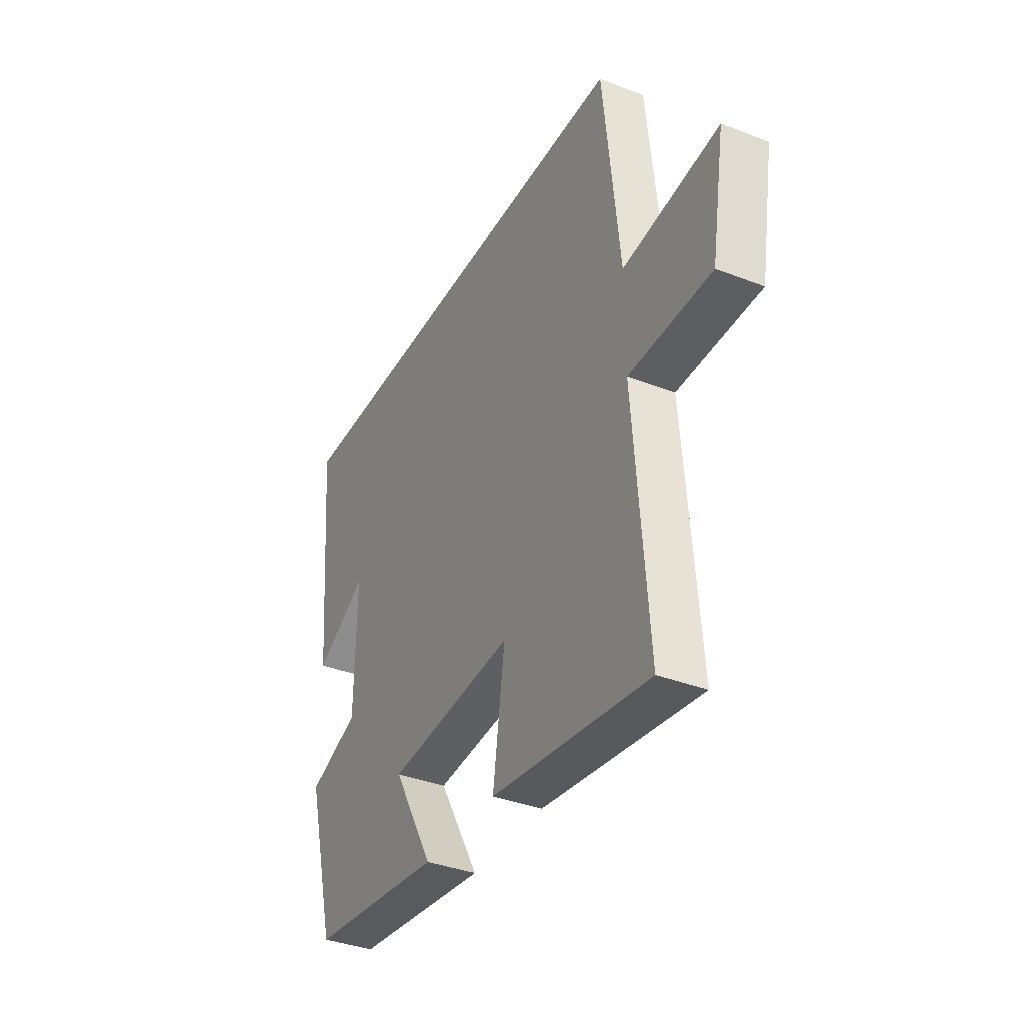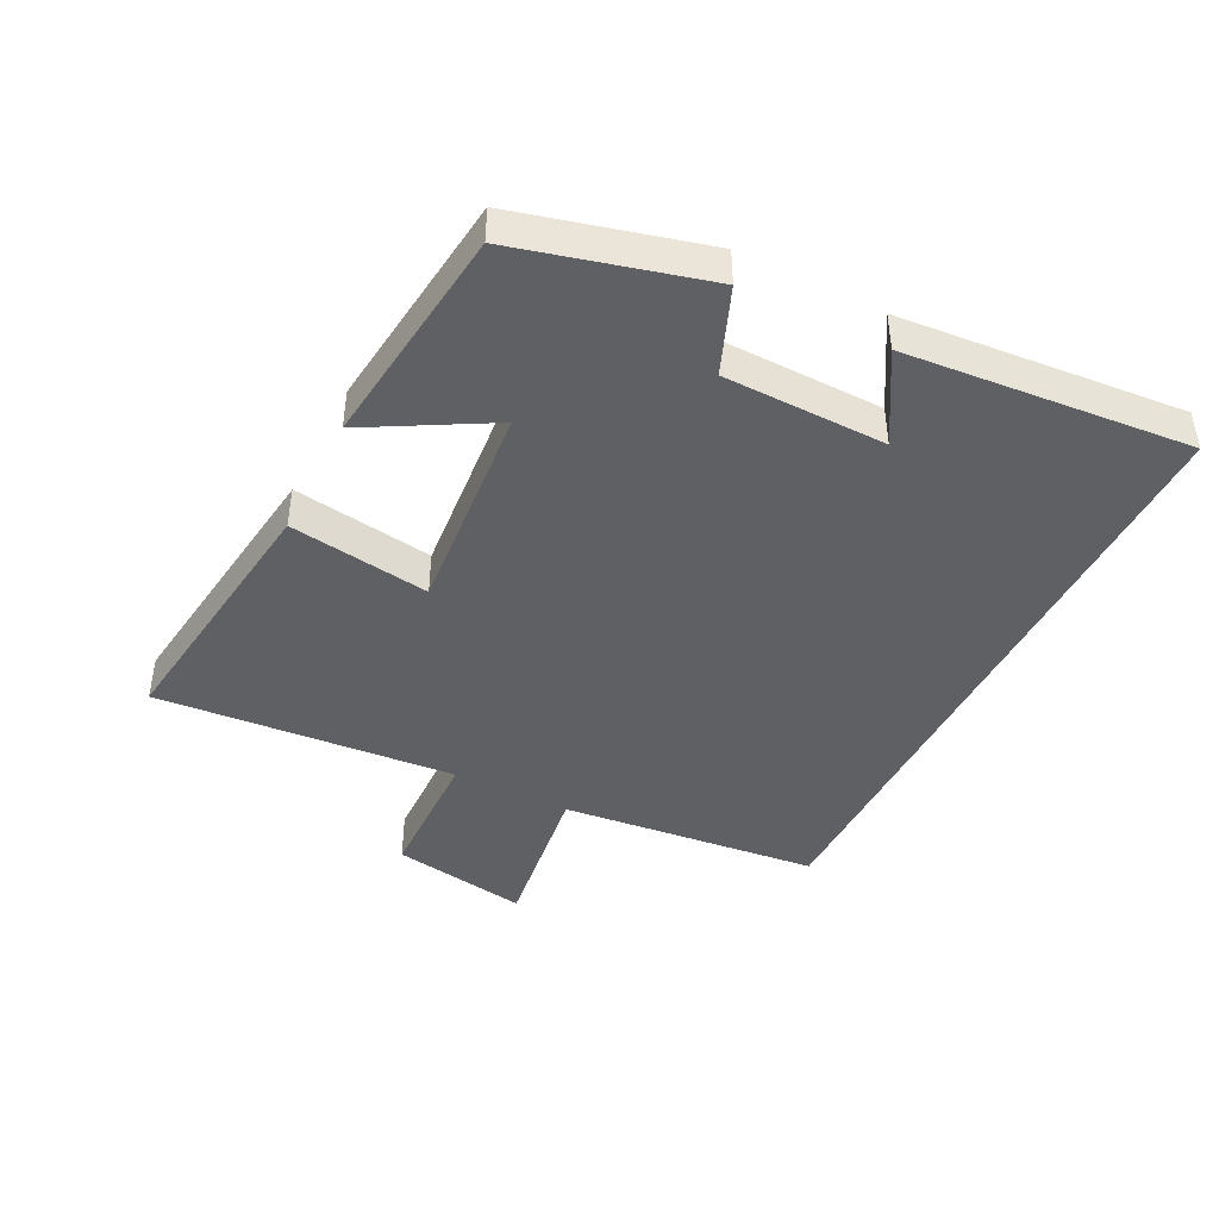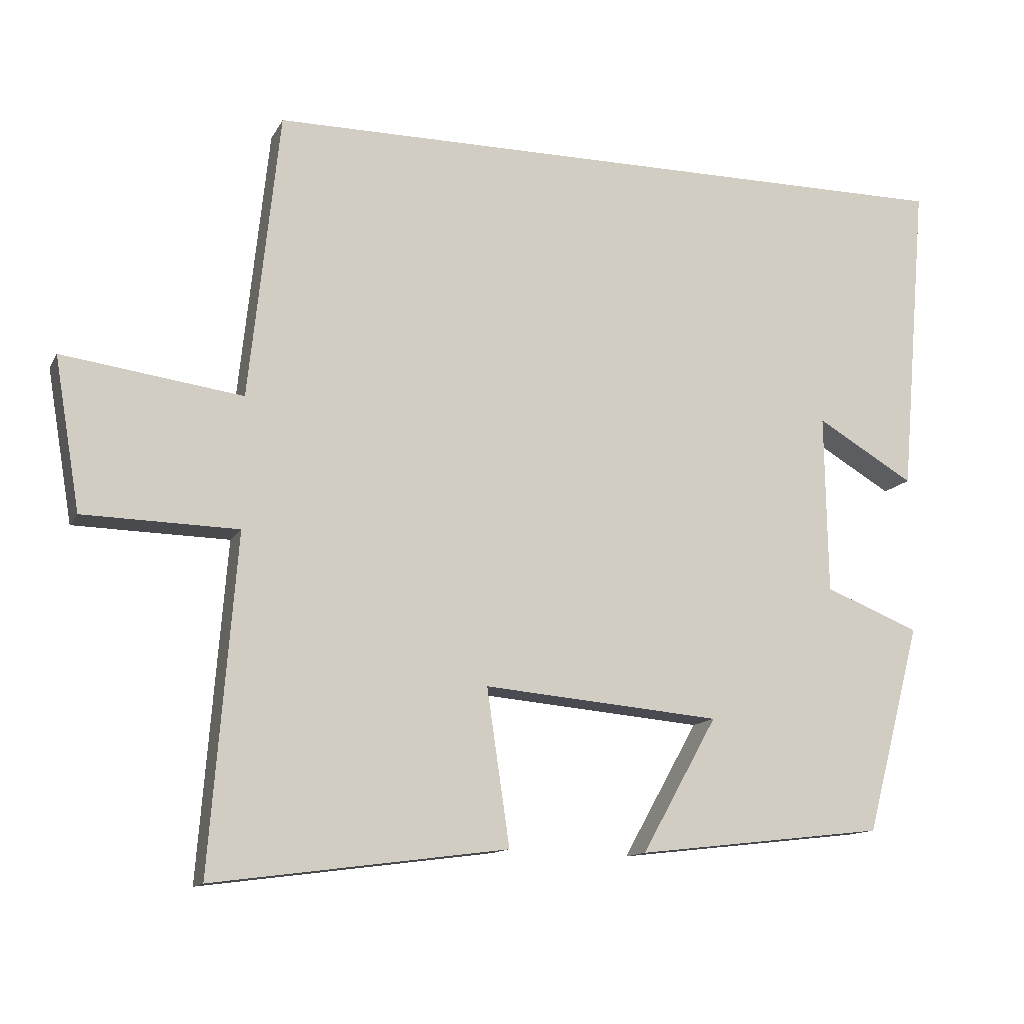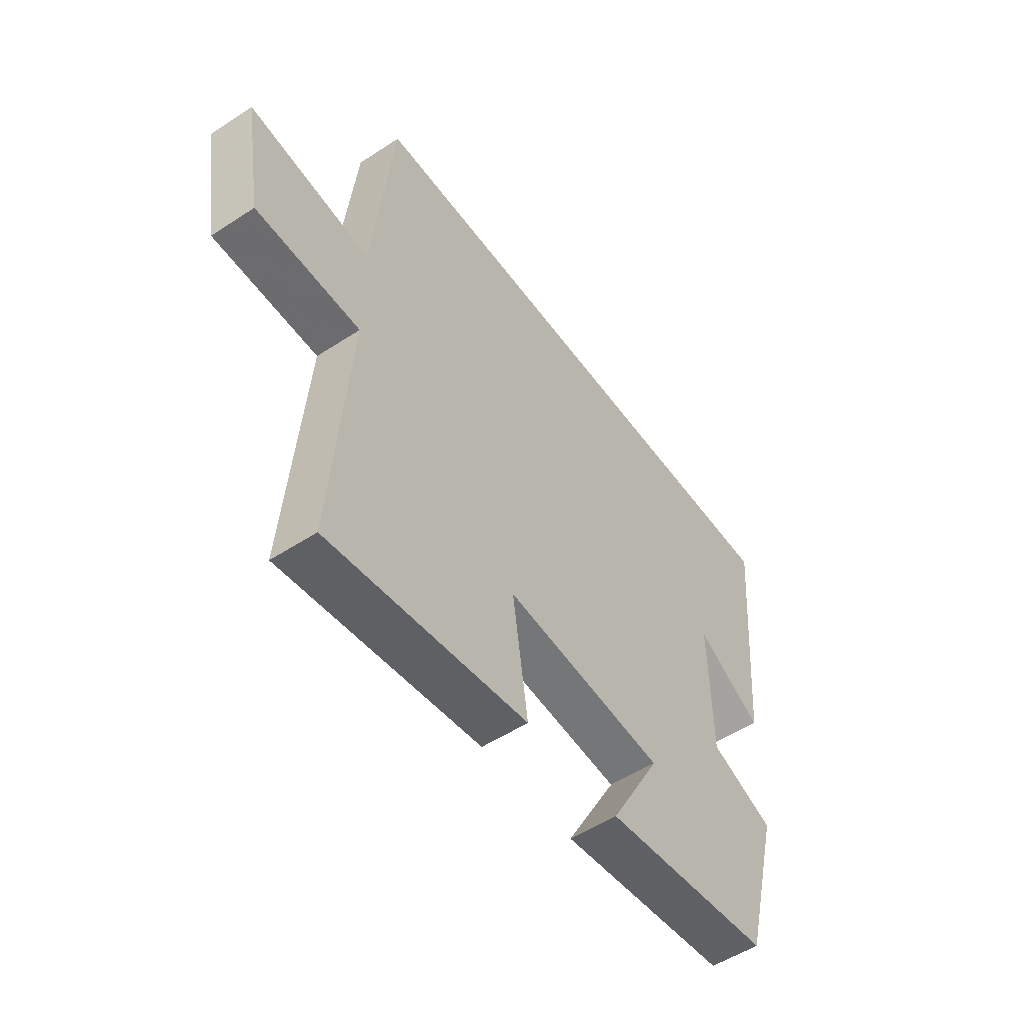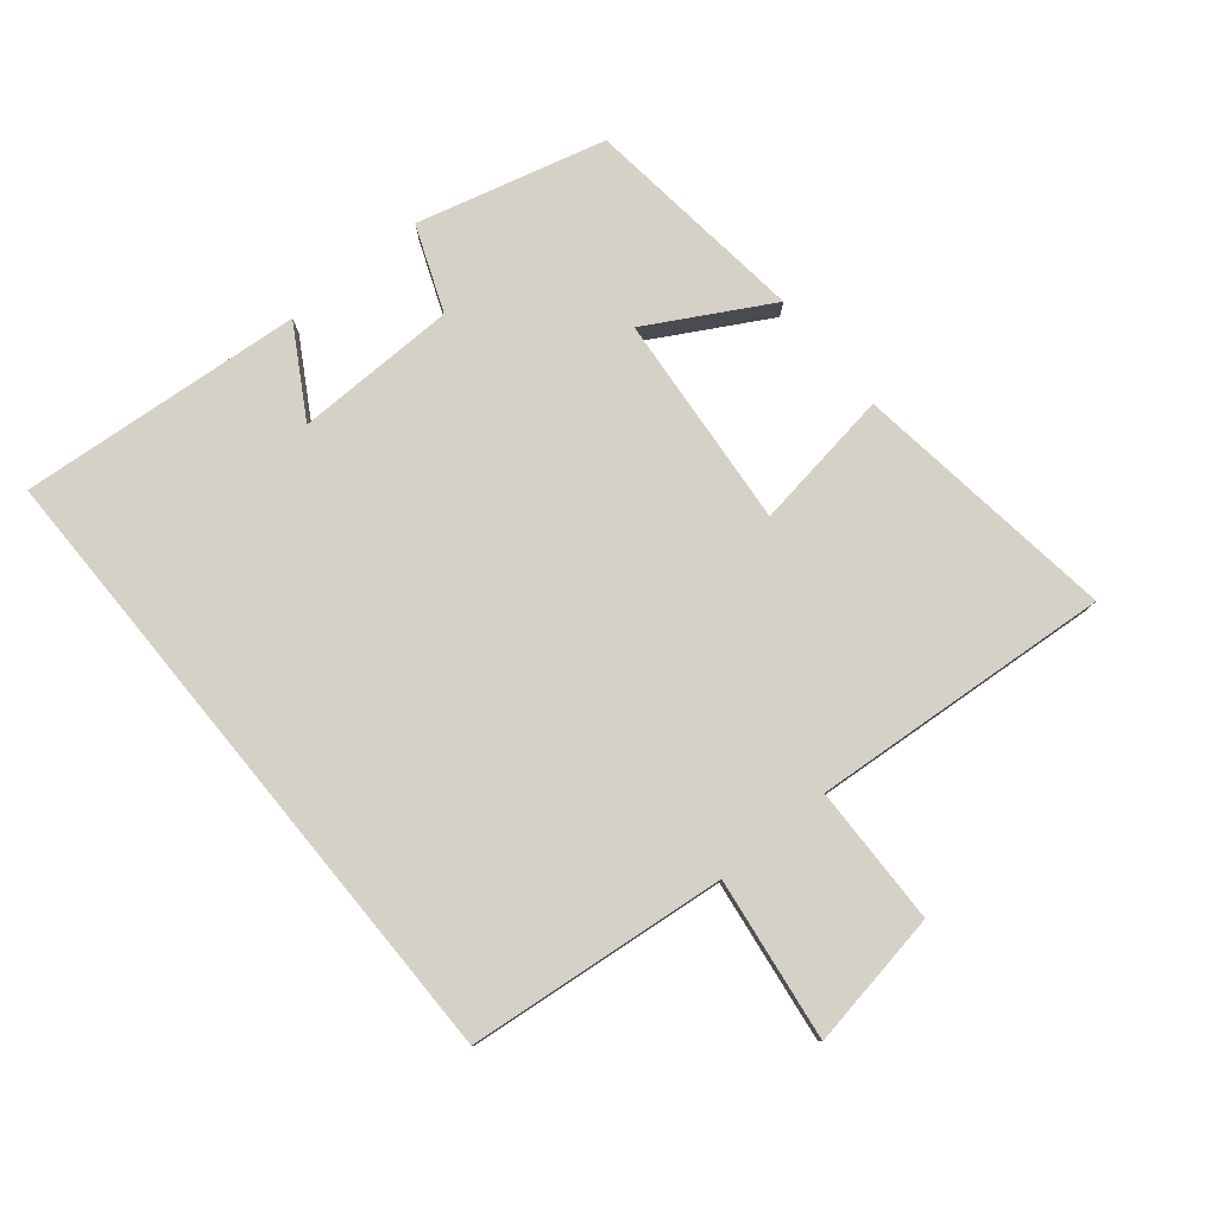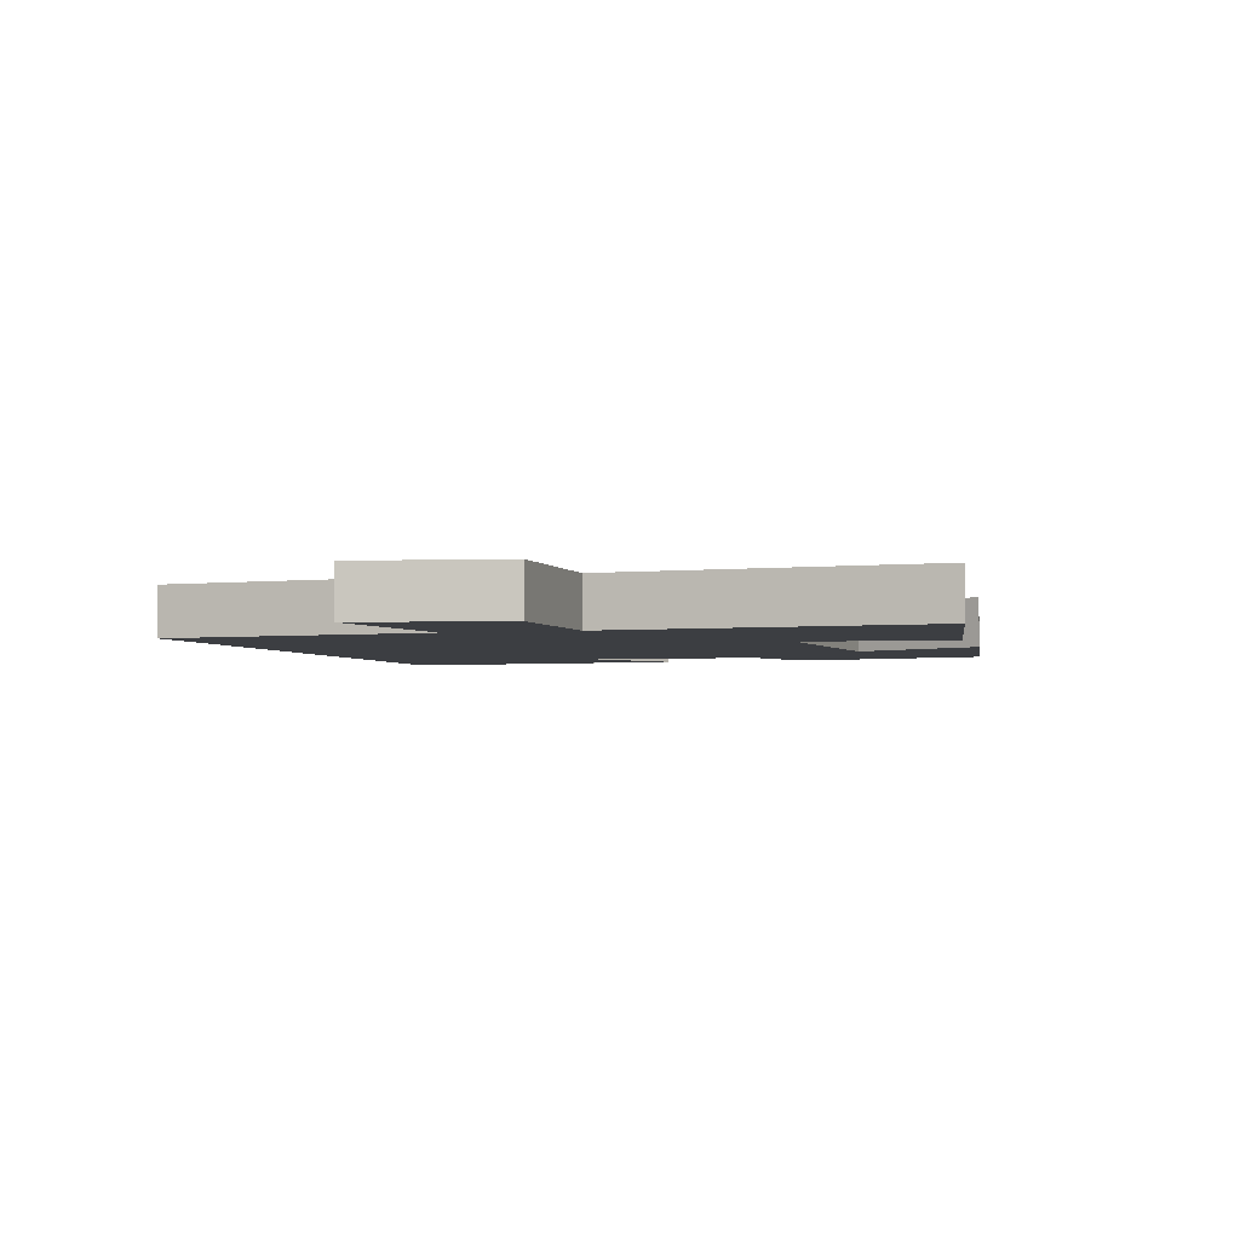
<metadata>
{"format":"obj","ext":"obj","renderer":"f3d","projection":"perspective","resolution":1024,"background":"white","views":[{"elev":-36.7,"azim":63.3,"up":"+Z"},{"elev":-43.4,"azim":-116.8,"up":"+Y"},{"elev":-12.8,"azim":161.2,"up":"+Z"},{"elev":-52.8,"azim":125.1,"up":"+Z"},{"elev":79.1,"azim":50.5,"up":"+Y"},{"elev":-3.2,"azim":105.3,"up":"+Y"}]}
</metadata>
<code>
v -0.538 0.07 0.5
v 0.457 0.07 0.5
v 0.5 0.07 0.097
v 0.753 0.07 0.132
v 0.717 0.07 -0.082
v 0.5 0.07 -0.087
v 0.537 0.07 -0.554
v 0.123 0.07 -0.5
v 0.155 0.07 -0.281
v -0.179 0.07 -0.311
v -0.073 0.07 -0.5
v -0.423 0.07 -0.46
v -0.5 0.07 -0.167
v -0.367 0.07 -0.114
v -0.363 0.07 0.138
v -0.5 0.07 0.057
v -0.538 0 0.5
v 0.457 0 0.5
v 0.5 0 0.097
v 0.753 0 0.132
v 0.717 0 -0.082
v 0.5 0 -0.087
v 0.537 0 -0.554
v 0.123 0 -0.5
v 0.155 0 -0.281
v -0.179 0 -0.311
v -0.073 0 -0.5
v -0.423 0 -0.46
v -0.5 0 -0.167
v -0.367 0 -0.114
v -0.363 0 0.138
v -0.5 0 0.057
f 15 16 1
f 11 12 13 14
f 10 11 14
f 9 10 14 15
f 6 7 8 9
f 6 9 15 1
f 3 4 5 6
f 1 2 3 6
f 17 32 31
f 30 29 28 27
f 30 27 26
f 31 30 26 25
f 25 24 23 22
f 17 31 25 22
f 22 21 20 19
f 22 19 18 17
f 1 17 18 2
f 2 18 19 3
f 3 19 20 4
f 4 20 21 5
f 5 21 22 6
f 6 22 23 7
f 7 23 24 8
f 8 24 25 9
f 9 25 26 10
f 10 26 27 11
f 11 27 28 12
f 12 28 29 13
f 13 29 30 14
f 14 30 31 15
f 15 31 32 16
f 16 32 17 1

</code>
